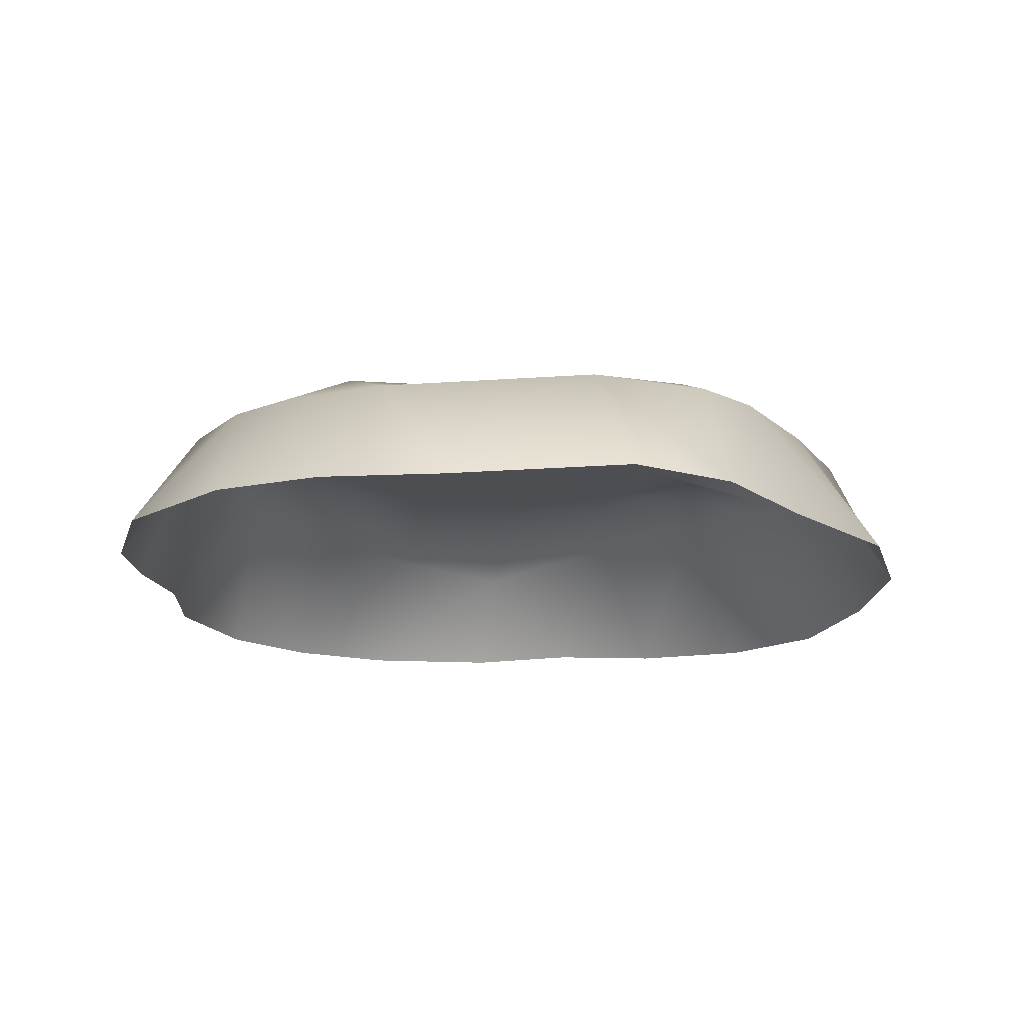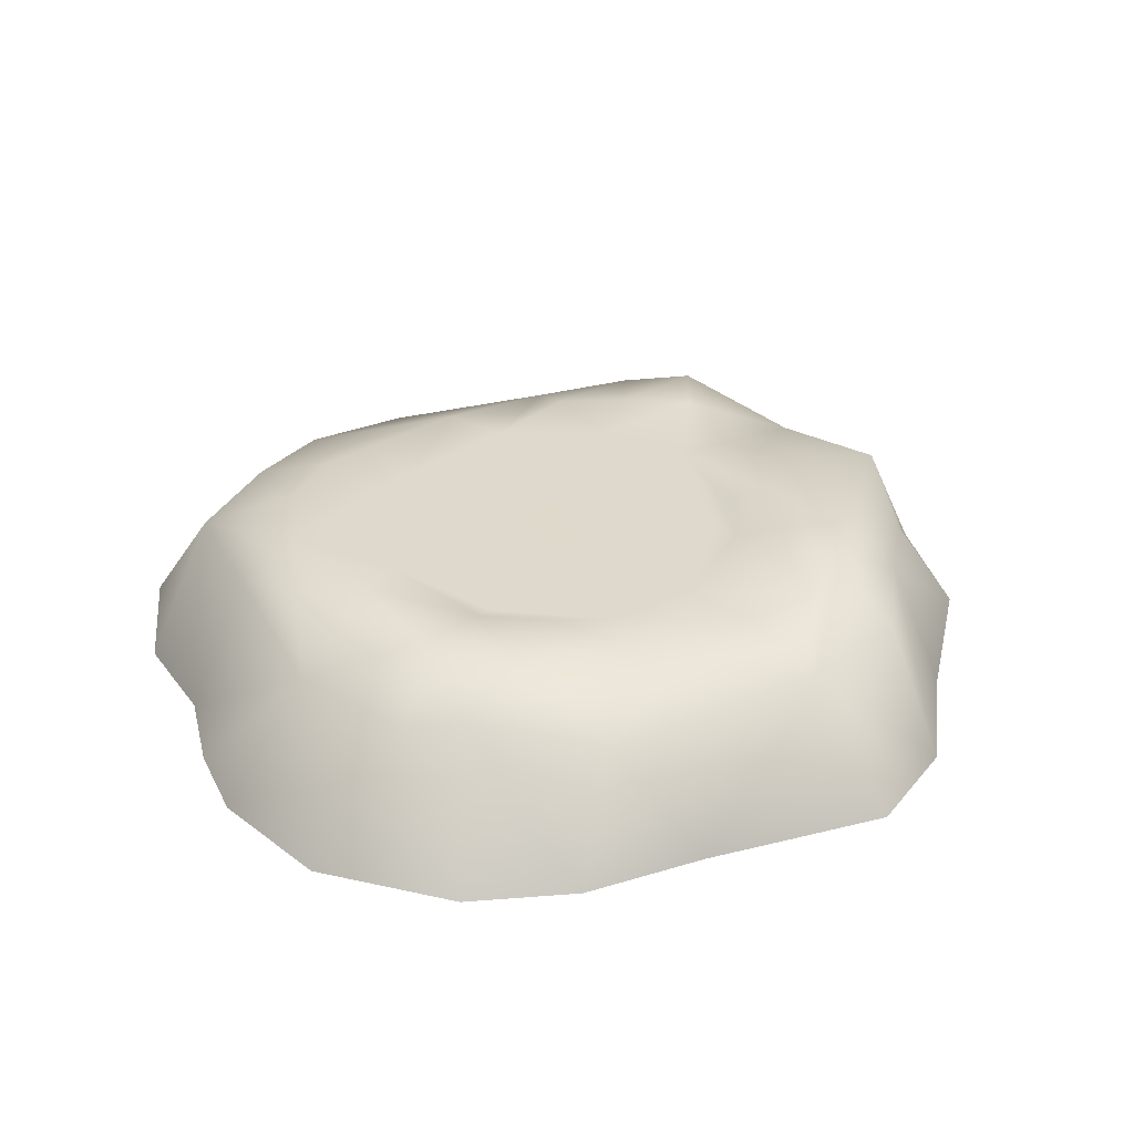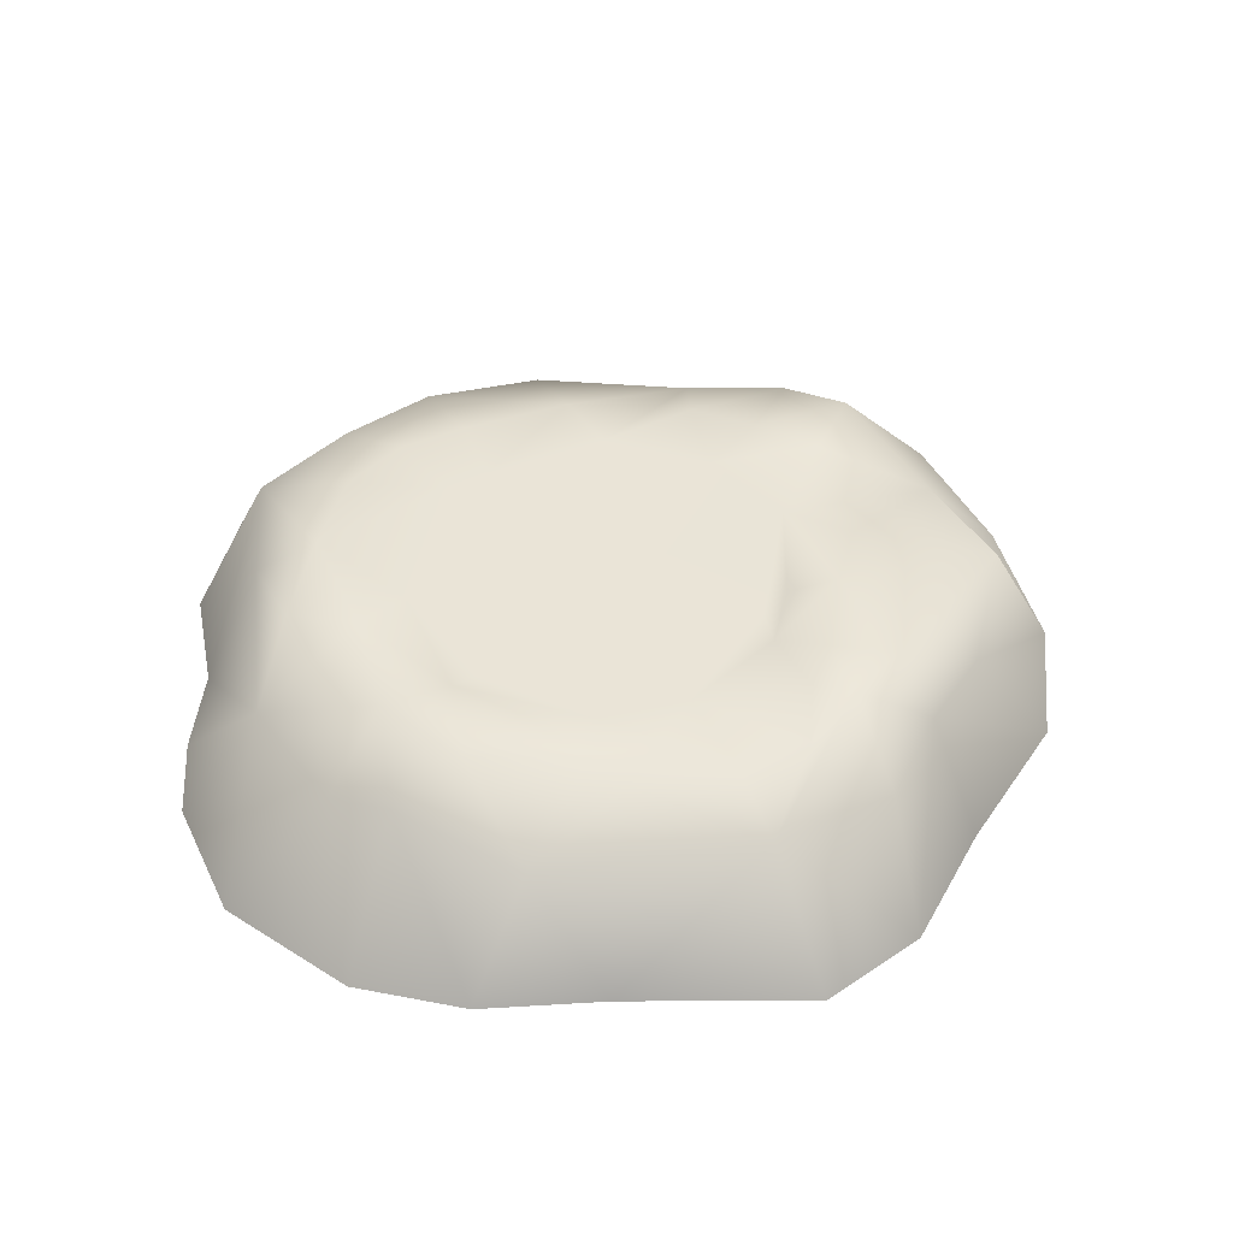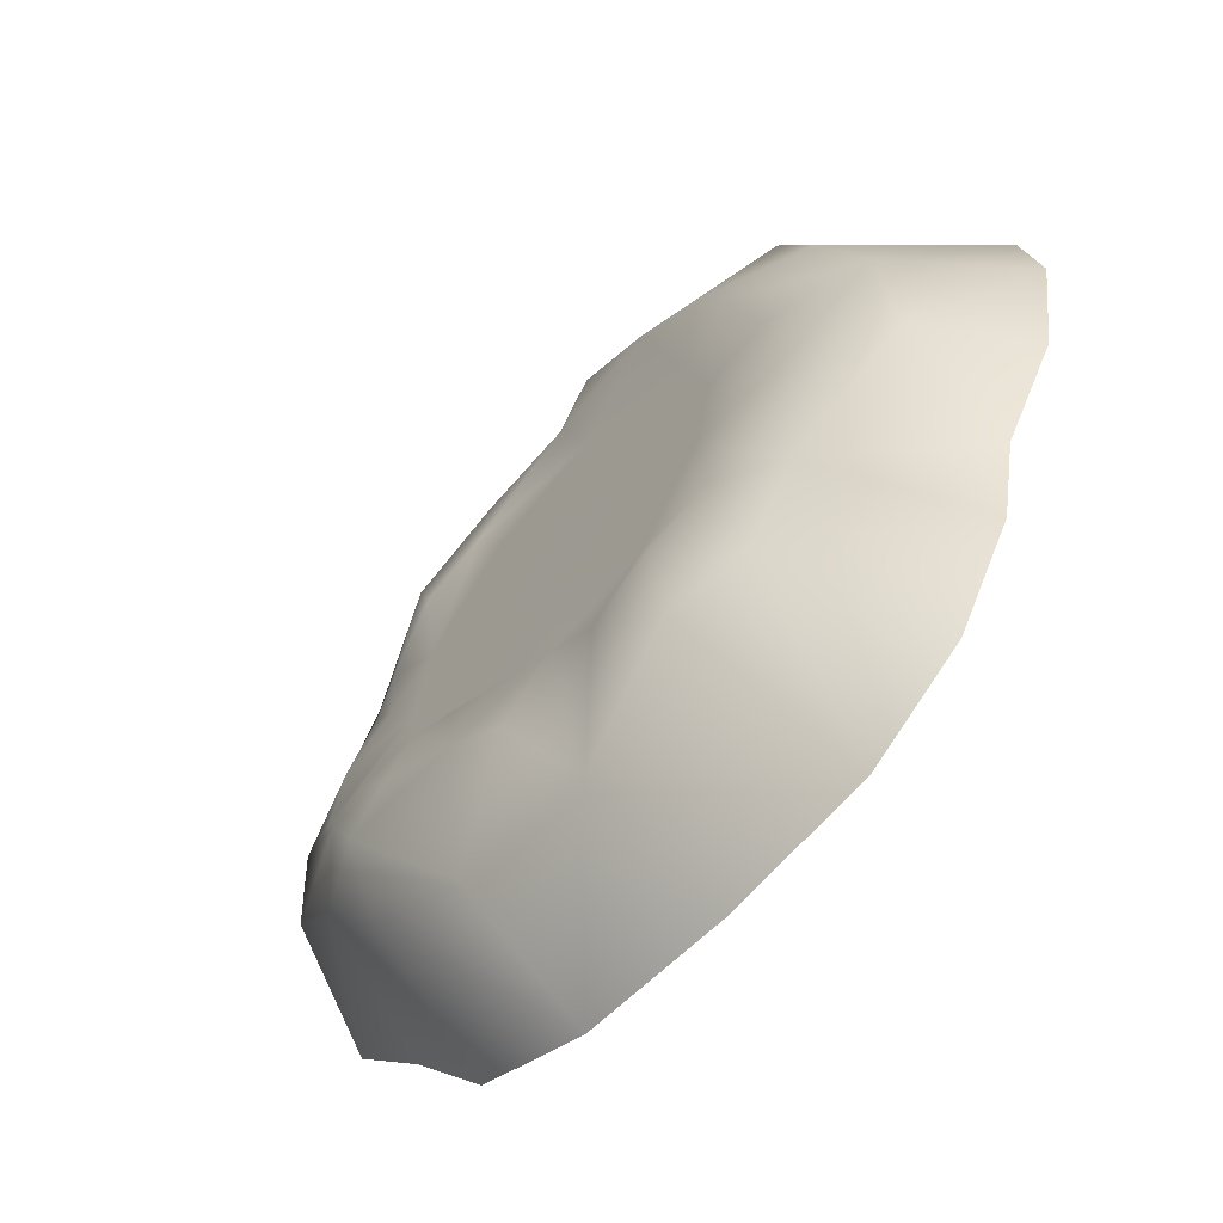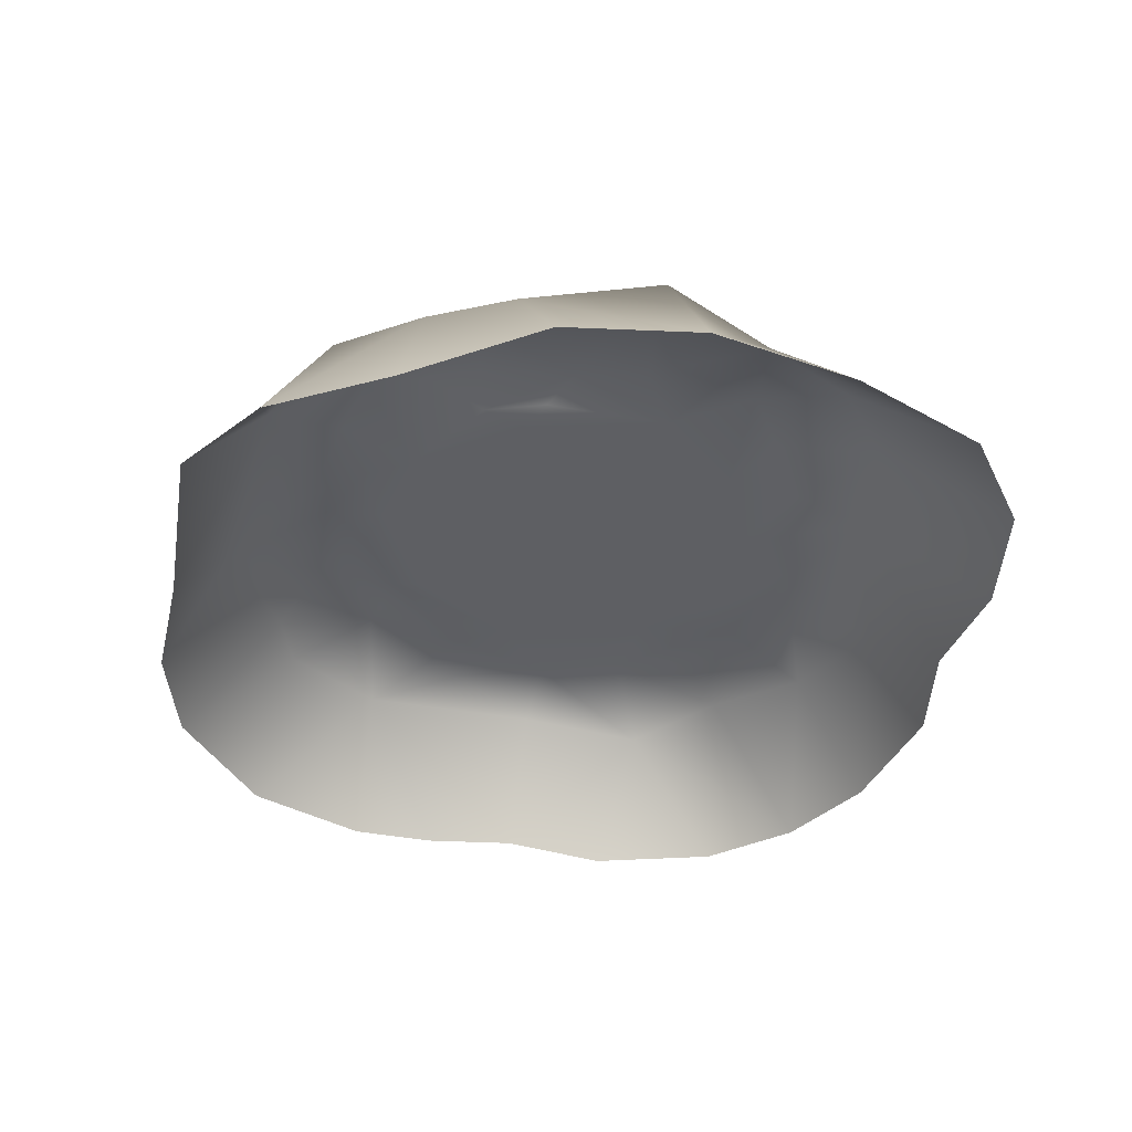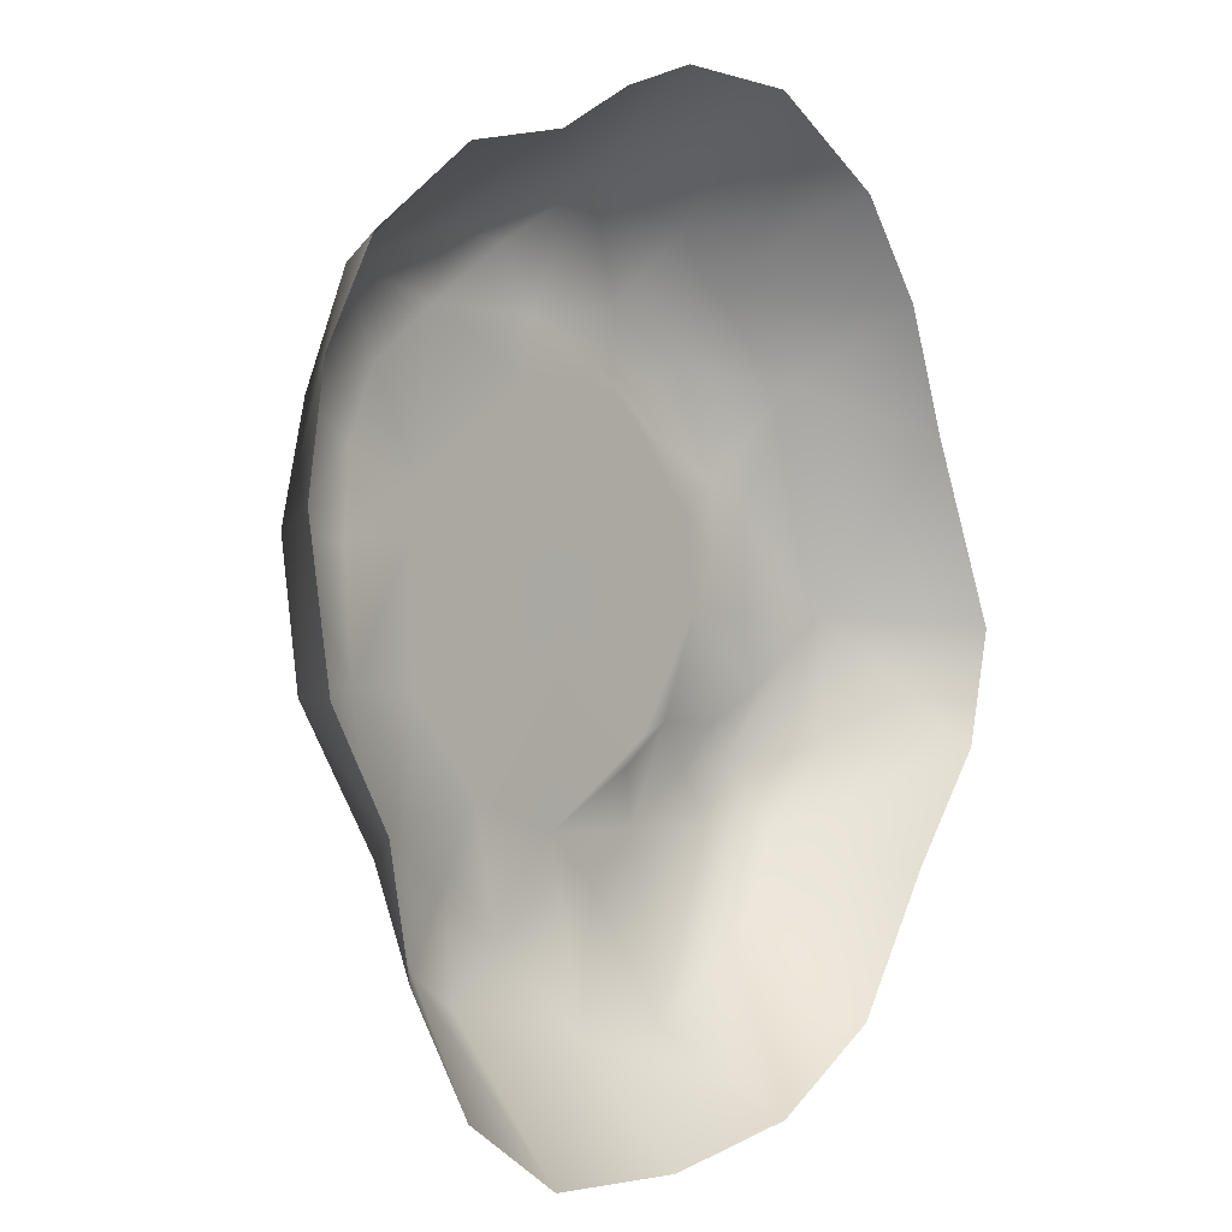
<metadata>
{"format":"obj","ext":"obj","renderer":"f3d","projection":"perspective","resolution":1024,"background":"white","views":[{"elev":-17.1,"azim":74.6,"up":"+Y"},{"elev":32.2,"azim":46.3,"up":"+Y"},{"elev":43.7,"azim":65.5,"up":"+Y"},{"elev":-65.9,"azim":-131.3,"up":"+Z"},{"elev":-40.6,"azim":146.4,"up":"+Y"},{"elev":-2.0,"azim":-51.0,"up":"+Z"}]}
</metadata>
<code>
g ShadowCollision
v 0.01657 1.064 -1.976
v 0.05105 0.9791 0.003496
v -1.024 1.013 -1.674
v 1.254 1.013 -1.134
v 1.987 1.013 4.768e-07
v 1.825 1.013 0.9233
v 2.331 1.037 0.486
v 2.316 1.068 1.199
v 2.854 1.071 4.768e-07
v 2.973 1.075 -0.7447
v 0.8848 1.043 1.733
v -0.375 1.06 1.947
v 1.023 1.165 2.015
v 1.67 1.225 1.607
v -1.723 1.06 0.9722
v 1.914 1.163 2.266
v -1.862 0.9791 0.4845
v -1.755 1.063 -0.7851
v -2.584 1.025 0.4357
v -2.352 1.213 1.221
v -2.538 0.9883 -0.7302
v -3.606 0.7103 0.4556
v -3.181 0.8822 1.545
v -3.614 0.5118 -0.8273
v -0.1341 1.177 2.524
v 0.9553 1.125 2.702
v 0.3266 0.8728 3.725
v 1.541 0.7828 3.458
v -2.484 0.789 -2.11
v -1.838 1.054 -1.837
v -4.506 -0.474 0.5398
v -4.335 -0.474 1.654
v 1.351 -0.474 4.519
v -4.768e-07 -0.474 4.512
v 1.96 0.841 3.009
v 2.684 -0.474 3.785
v 3.393 -0.474 2.856
v 3.056 0.7058 2.142
v 3.84 -0.474 1.654
v 3.722 0.8039 4.768e-07
v 2.675 0.9572 0.972
v 4.64 -0.474 -0.1254
v 2.685 1.205 -1.36
v 2.427 1.18 -1.045
v 3.651 0.7883 -1.27
v 3.038 0.8932 -2.021
v 4.361 -0.474 -1.255
v 3.487 -0.474 -2.362
v 2.583 -0.474 -3.718
v 2.446 0.7762 -2.84
v 2.397 1.192 -1.974
v 1.333 -0.474 -4.456
v 1.283 0.8557 -3.75
v 1.194 1.128 -1.984
v 2.02 1.175 -1.445
v 1.711 1.138 -1.009
v -0.002648 0.7115 -3.725
v -0.2089 -0.474 -4.735
v -1.736 -0.474 -4.707
v -1.283 1.036 -3.398
v -0.6197 1.176 -2.711
v -1.229 1.15 -2.274
v 1.183 1.164 -1.42
v 0.5955 1.078 -2.468
v -2 0.8275 -3.052
v -2.765 -0.474 -4.062
v -3.415 -0.474 -2.982
v -3.648 -0.474 -1.863
v -4.266 -0.474 -0.8643
v -1.484 0.9429 3.113
v -2.756 0.853 2.634
v -1.314 1.237 2.513
v -0.4935 1.19 3.119
v -2.038 1.235 1.915
v -1.654 -0.474 3.713
v -2.752 -0.474 3.45
v -3.822 -0.474 2.619
v -0.8272 -0.474 4.196
g ShadowCollision_0
f 3 2 1
f 4 1 2
f 5 4 2
f 2 6 5
f 5 6 7
f 6 8 7
f 7 9 5
f 9 10 5
f 11 6 2
f 11 2 12
f 11 12 13
f 6 11 13
f 13 14 6
f 14 8 6
f 2 15 12
f 14 13 16
f 16 8 14
f 17 15 2
f 18 17 2
f 19 15 17
f 19 20 15
f 21 17 18
f 17 21 19
f 21 22 19
f 19 22 20
f 22 23 20
f 21 24 22
f 25 13 12
f 13 25 26
f 16 13 26
f 26 25 27
f 26 27 28
f 21 18 29
f 21 29 24
f 29 18 30
f 24 31 22
f 23 22 32
f 31 32 22
f 30 18 3
f 3 18 2
f 28 27 33
f 27 34 33
f 26 28 35
f 36 35 28
f 36 28 33
f 36 37 35
f 37 38 35
f 37 39 38
f 40 38 39
f 41 38 40
f 41 8 38
f 42 40 39
f 16 38 8
f 16 35 38
f 16 26 35
f 7 8 41
f 41 40 9
f 7 41 9
f 9 40 10
f 43 10 40
f 43 44 10
f 10 44 5
f 45 43 40
f 46 43 45
f 46 45 47
f 40 42 47
f 45 40 47
f 46 47 48
f 46 48 49
f 50 46 49
f 51 46 50
f 46 51 43
f 50 49 52
f 51 50 53
f 53 50 52
f 51 53 54
f 55 51 54
f 44 43 55
f 43 51 55
f 56 55 54
f 56 44 55
f 56 5 44
f 57 53 52
f 57 52 58
f 57 58 59
f 60 57 59
f 61 57 60
f 60 62 61
f 61 62 3
f 61 1 57
f 61 3 1
f 54 1 63
f 63 56 54
f 64 57 1
f 64 53 57
f 54 64 1
f 64 54 53
f 62 30 3
f 30 62 65
f 60 59 65
f 60 65 62
f 59 66 65
f 30 65 29
f 65 67 29
f 65 66 67
f 29 67 68
f 24 29 68
f 24 68 69
f 24 69 31
f 63 1 4
f 63 4 56
f 56 4 5
f 72 71 70
f 72 70 73
f 72 73 25
f 72 25 12
f 15 72 12
f 72 15 74
f 72 74 71
f 70 71 75
f 71 76 75
f 71 77 76
f 71 32 77
f 73 70 27
f 73 27 25
f 70 75 27
f 27 75 78
f 71 23 32
f 23 71 74
f 20 74 15
f 20 23 74
f 27 78 34

</code>
